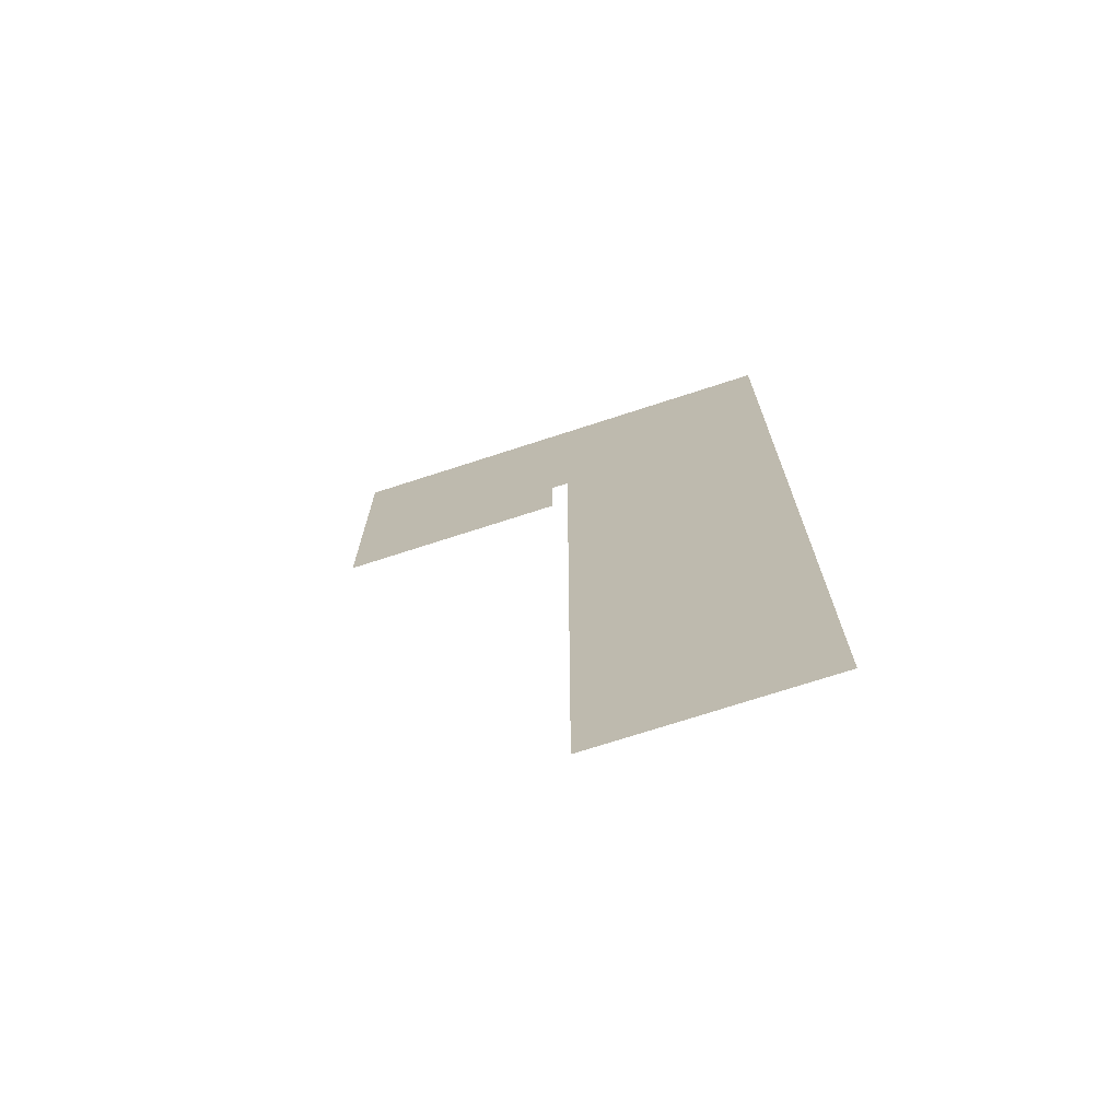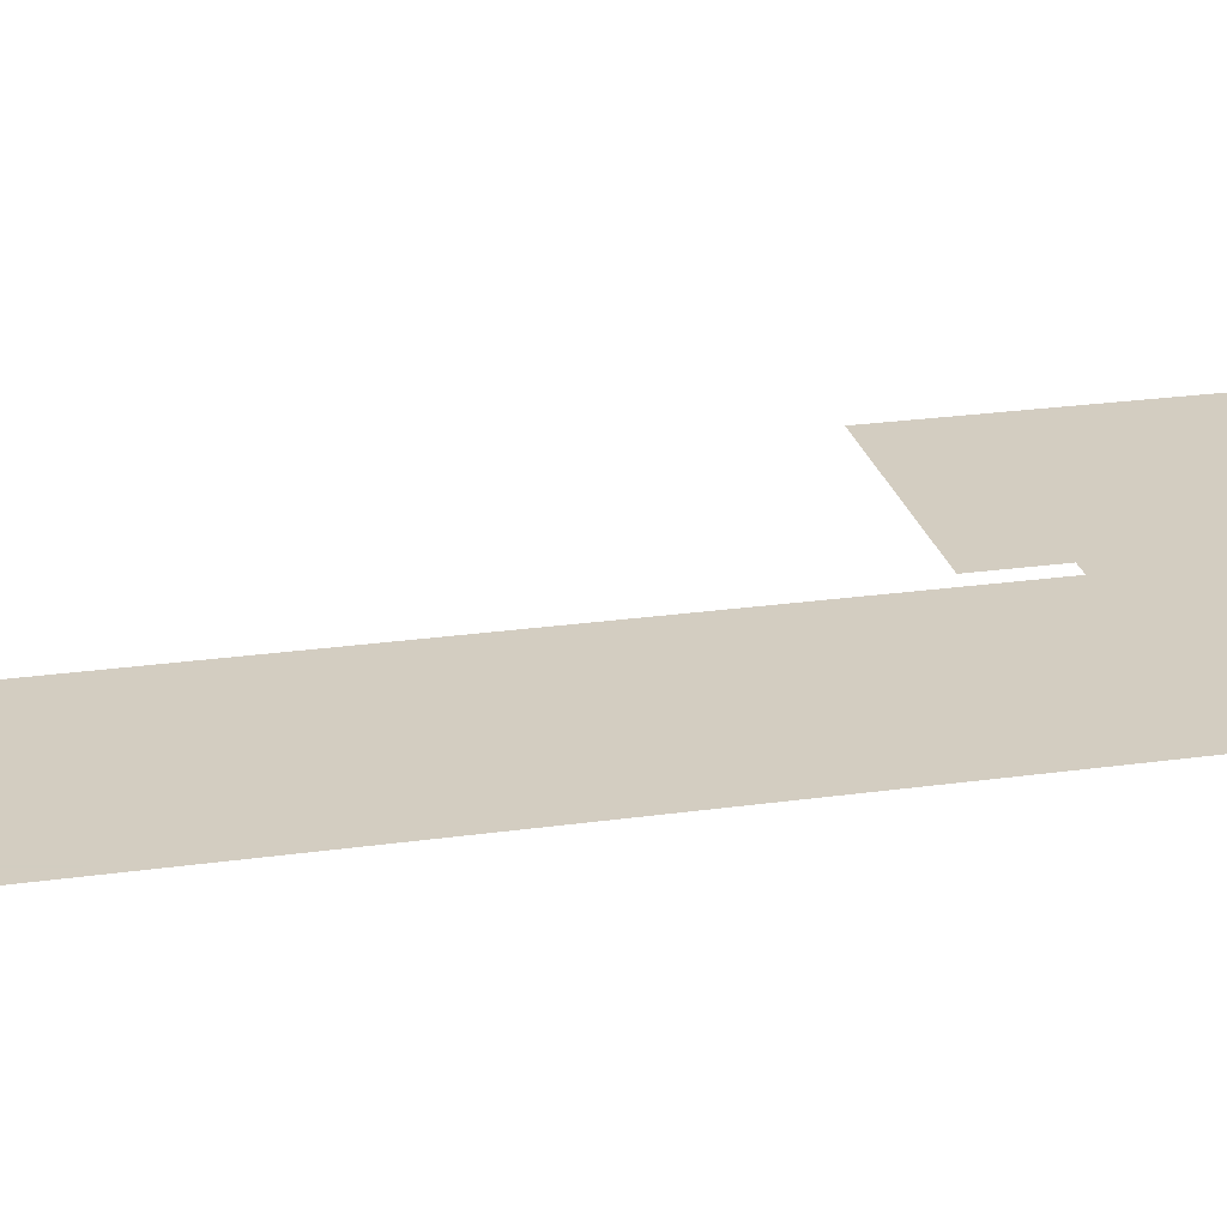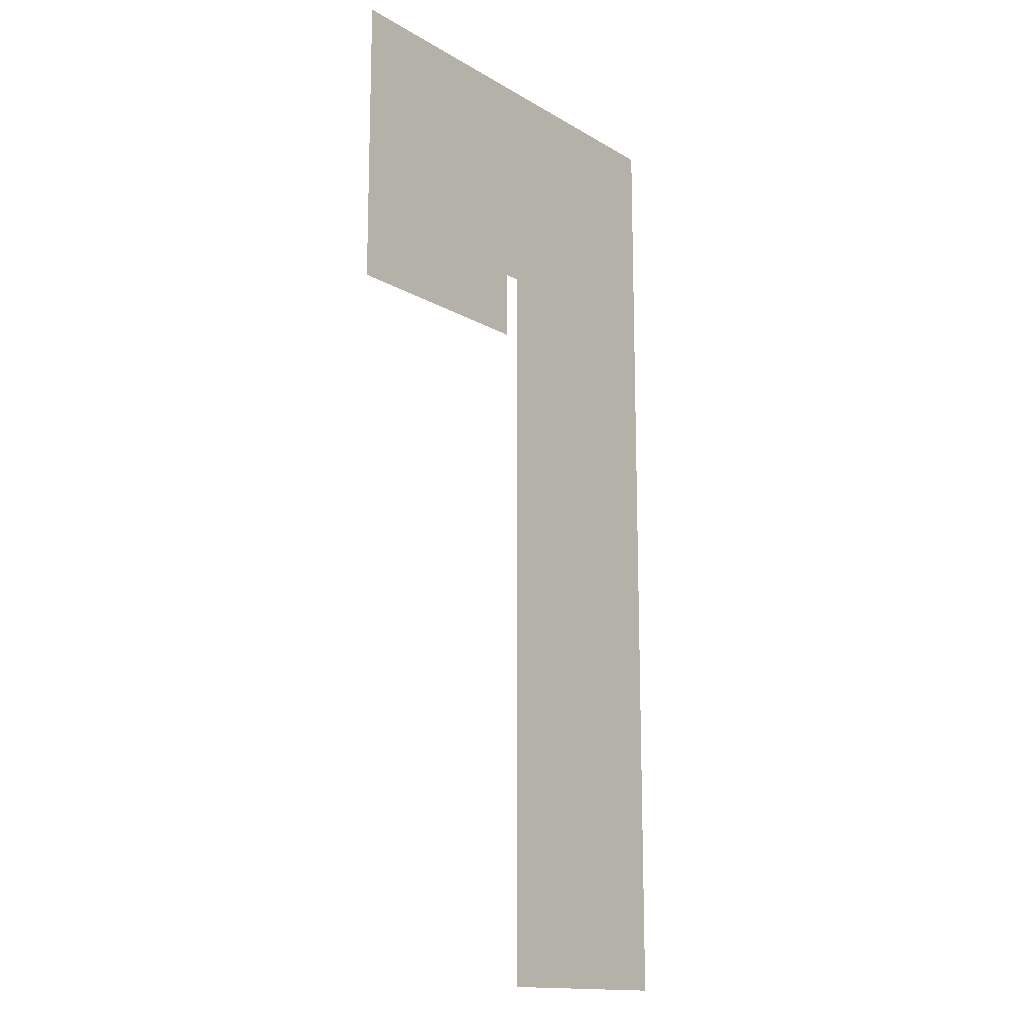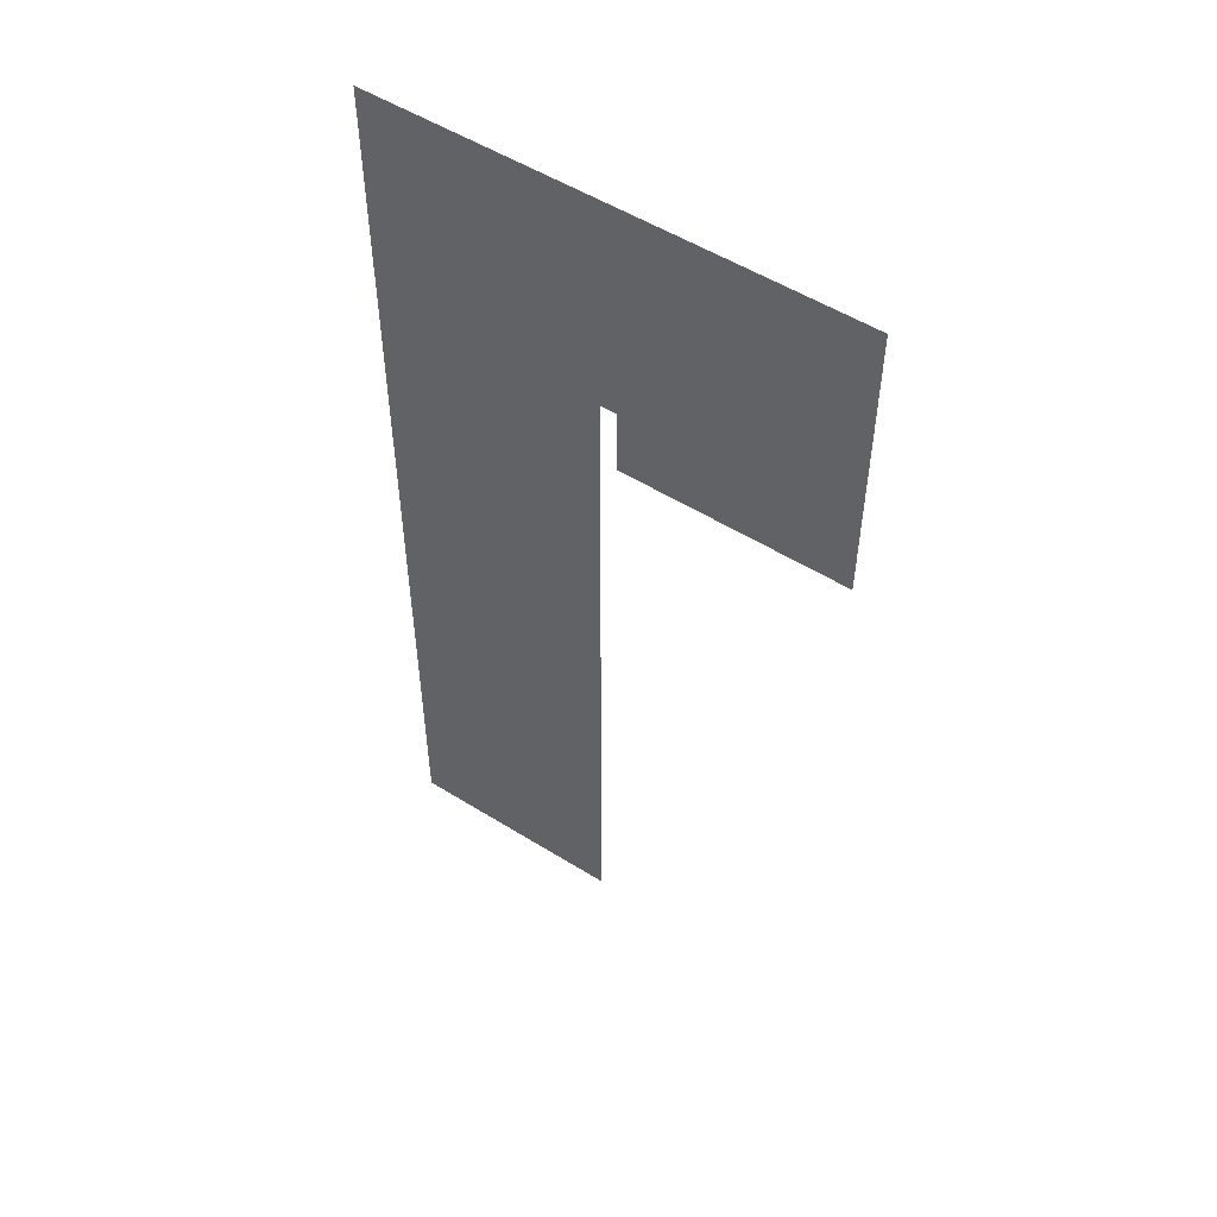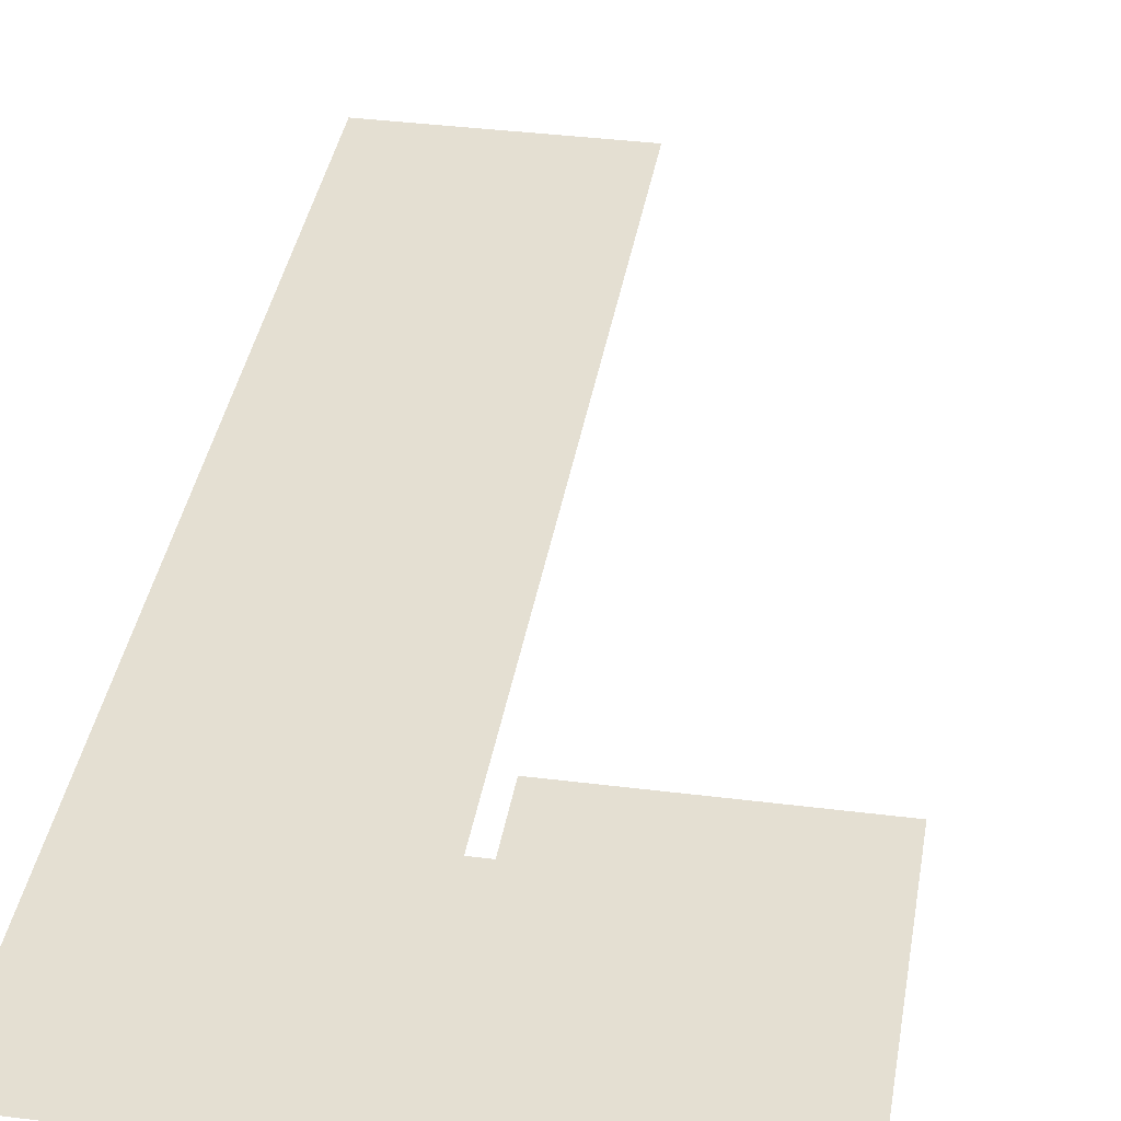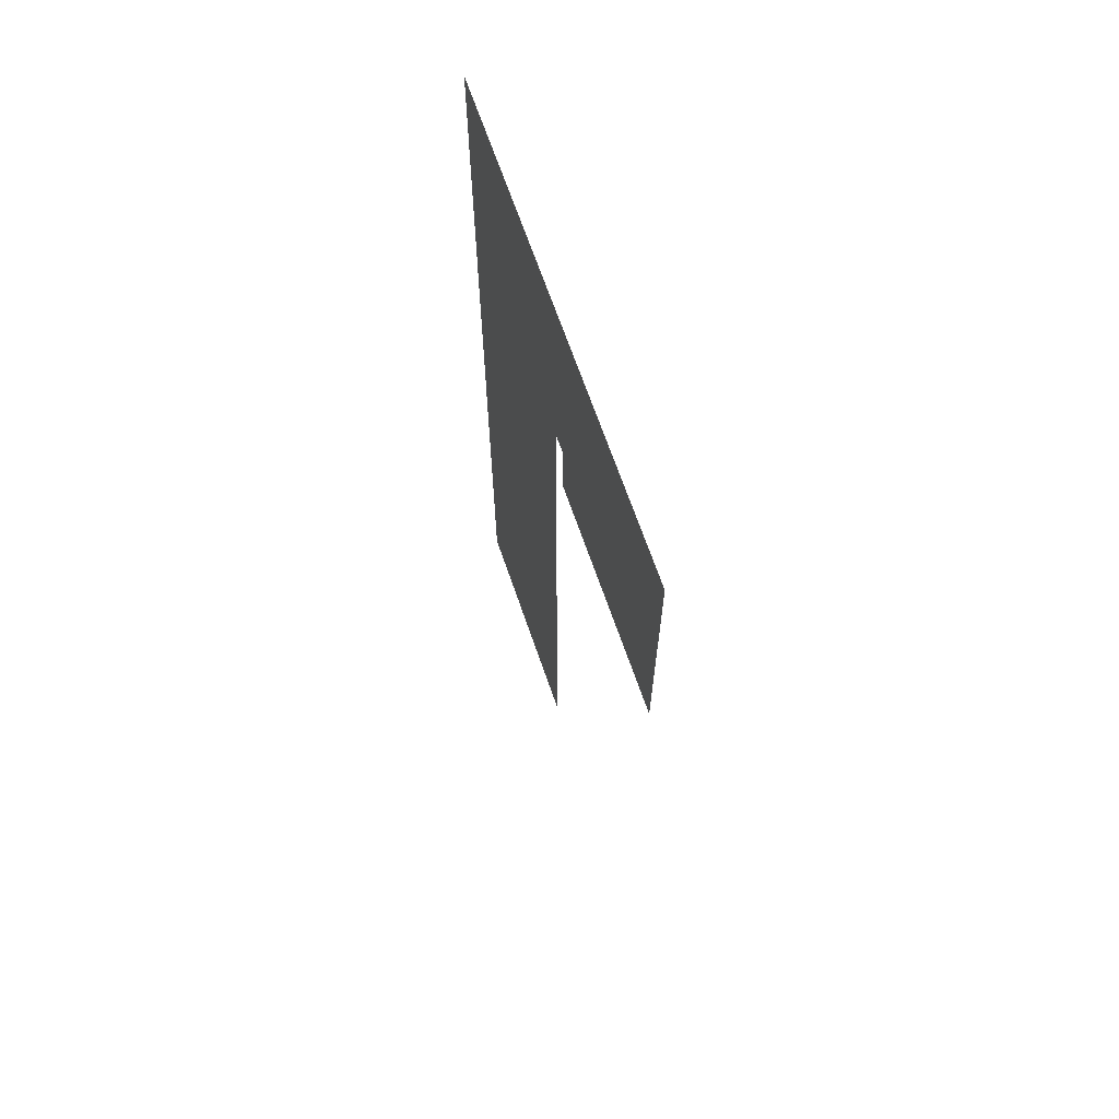
<metadata>
{"format":"obj","ext":"obj","renderer":"f3d","projection":"perspective","resolution":1024,"background":"white","views":[{"elev":-72.3,"azim":18.0,"up":"+Y"},{"elev":24.8,"azim":77.1,"up":"+Z"},{"elev":-14.8,"azim":-51.5,"up":"+Y"},{"elev":53.2,"azim":-146.3,"up":"+Y"},{"elev":37.1,"azim":-170.7,"up":"+Z"},{"elev":68.2,"azim":-109.1,"up":"+Y"}]}
</metadata>
<code>
o 7.008
v 0 -0.4189 -0
v 0.32 -0.32 -0
v 0 0 0
v 0.3444 -0.32 -0
v 0.6644 0 0
v 0.32 -0.4189 -0
v 0.6644 -1.4 -0
v 0.3444 -1.4 -0
f 1 2 3
f 3 4 5
f 1 6 2
f 3 2 4
f 7 4 8
f 7 5 4

</code>
